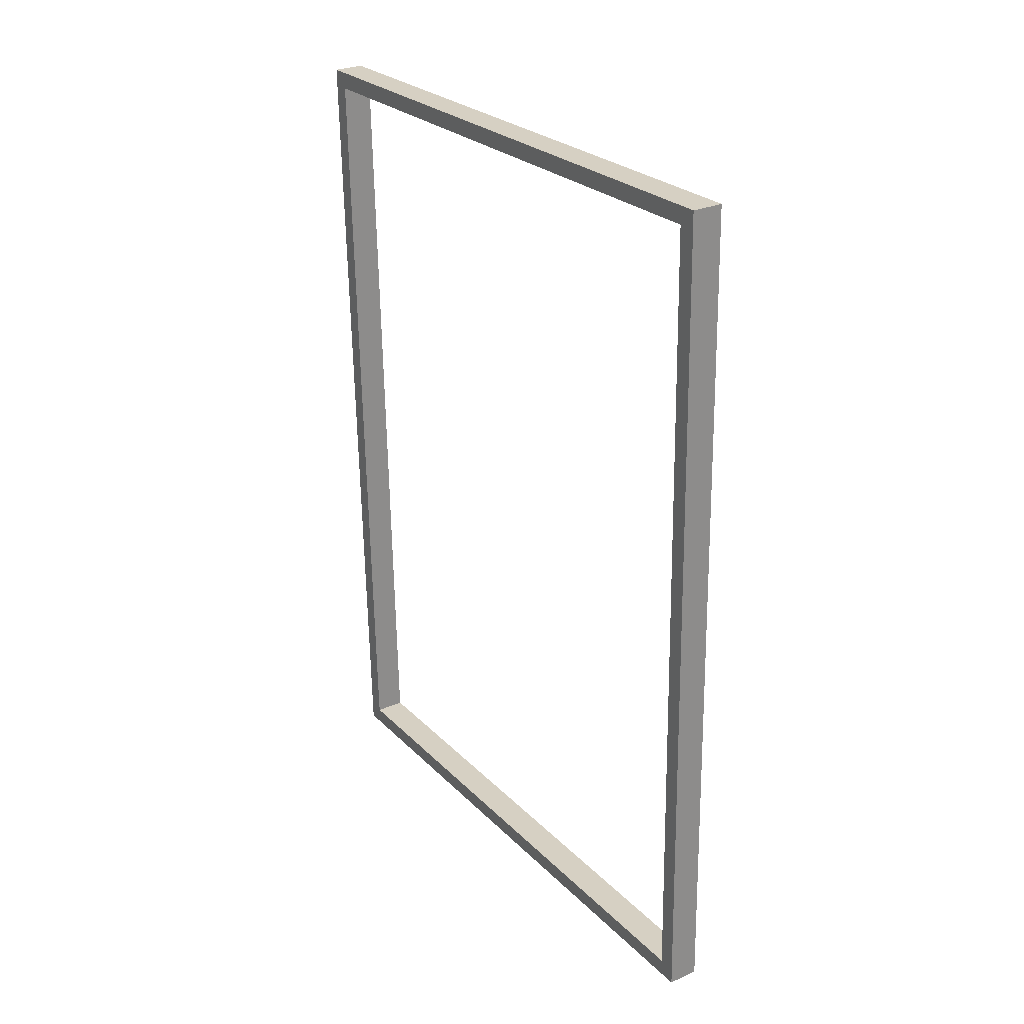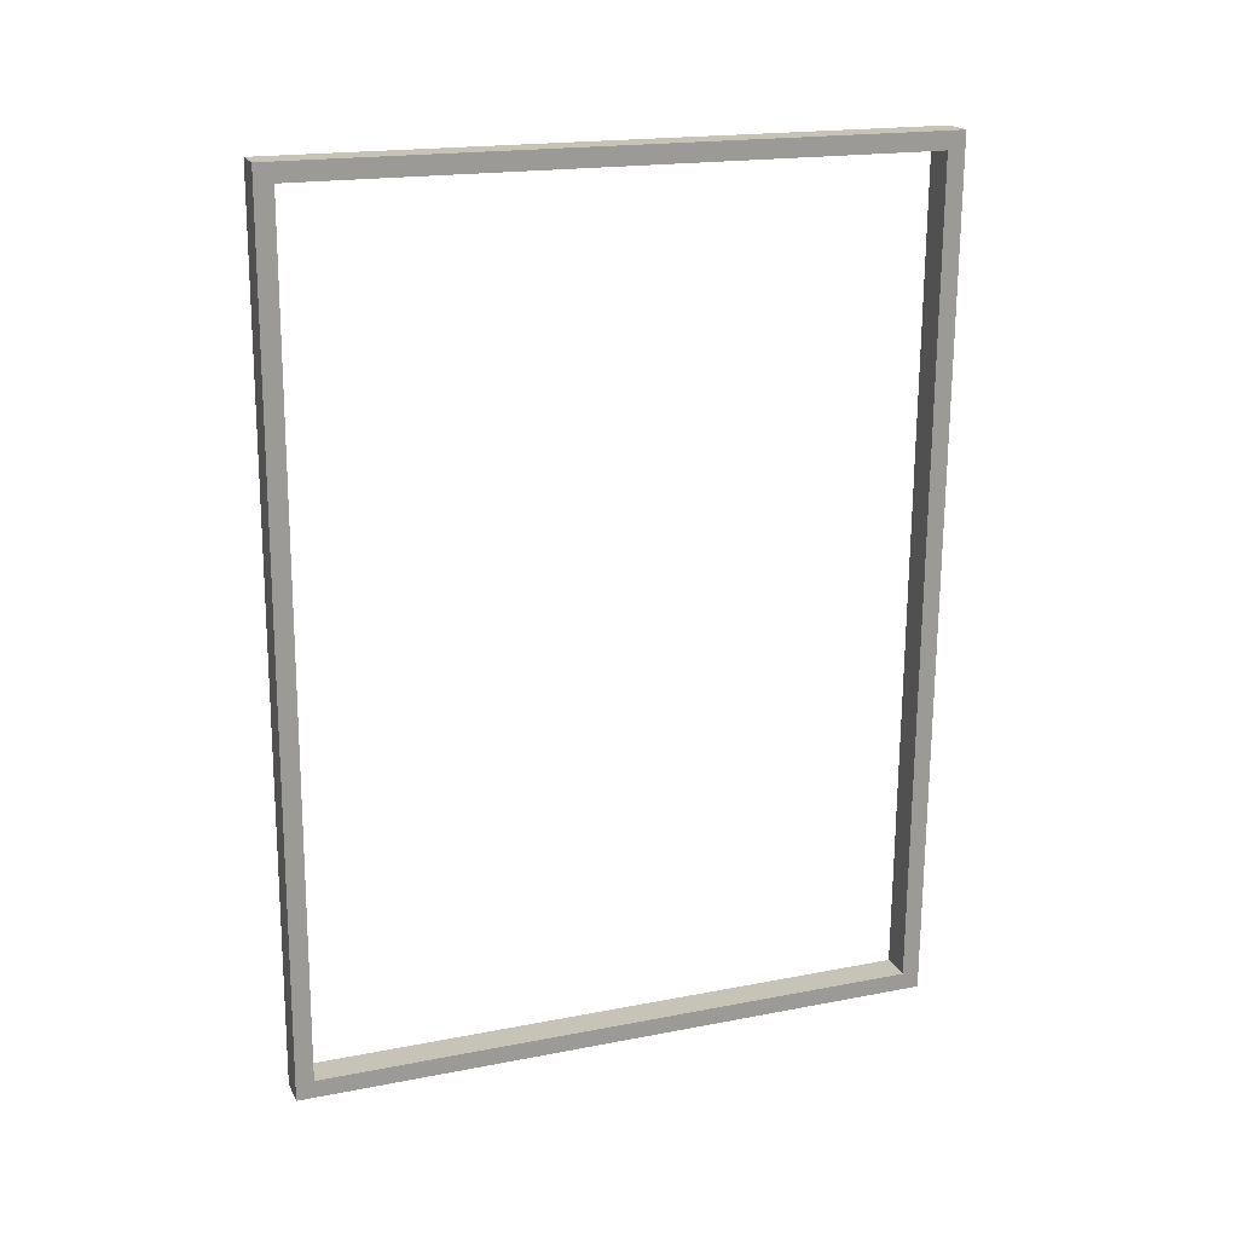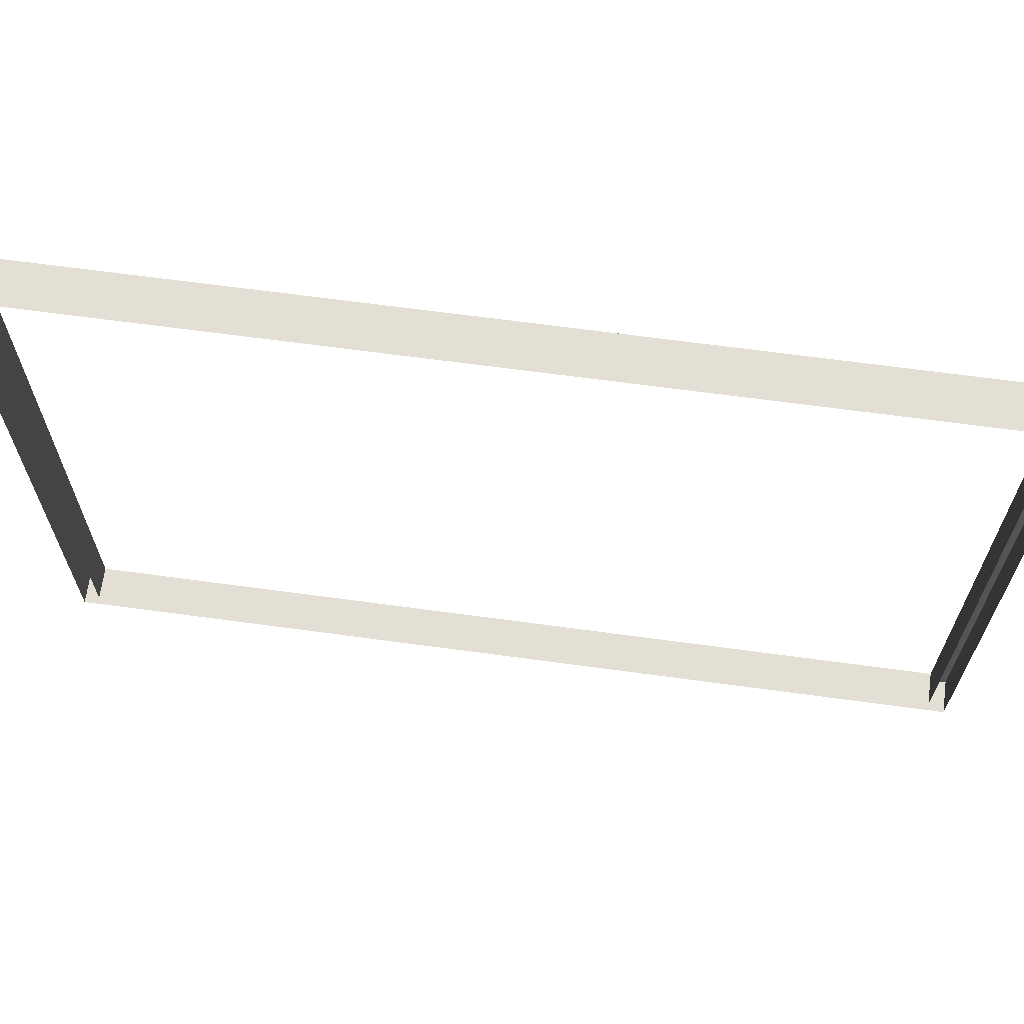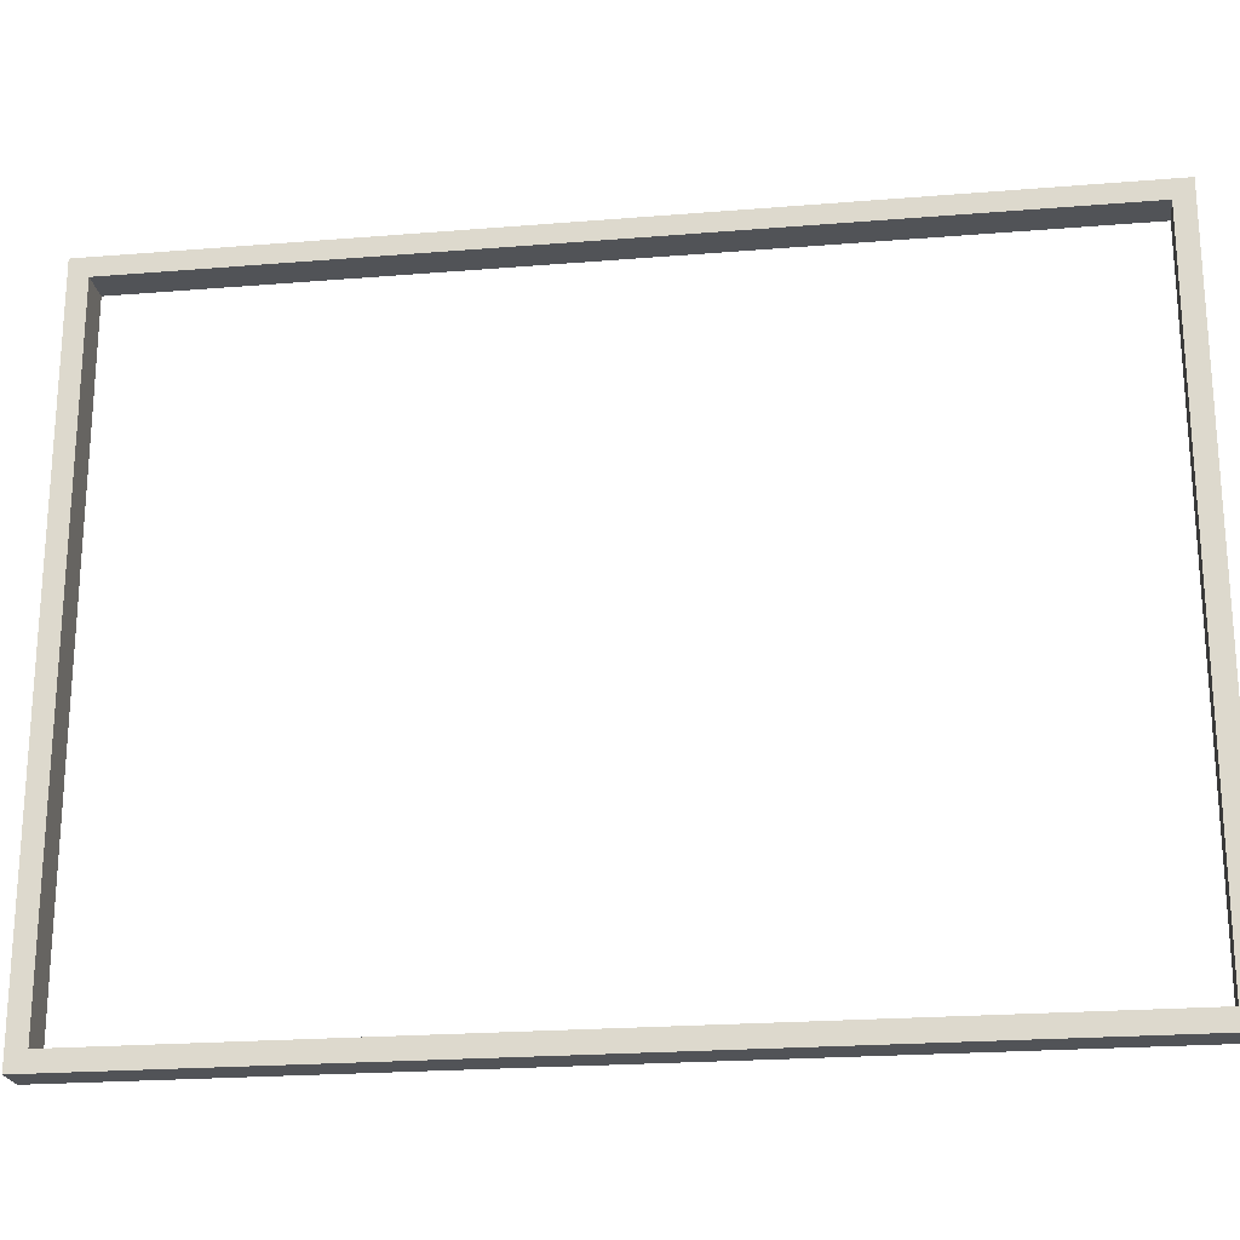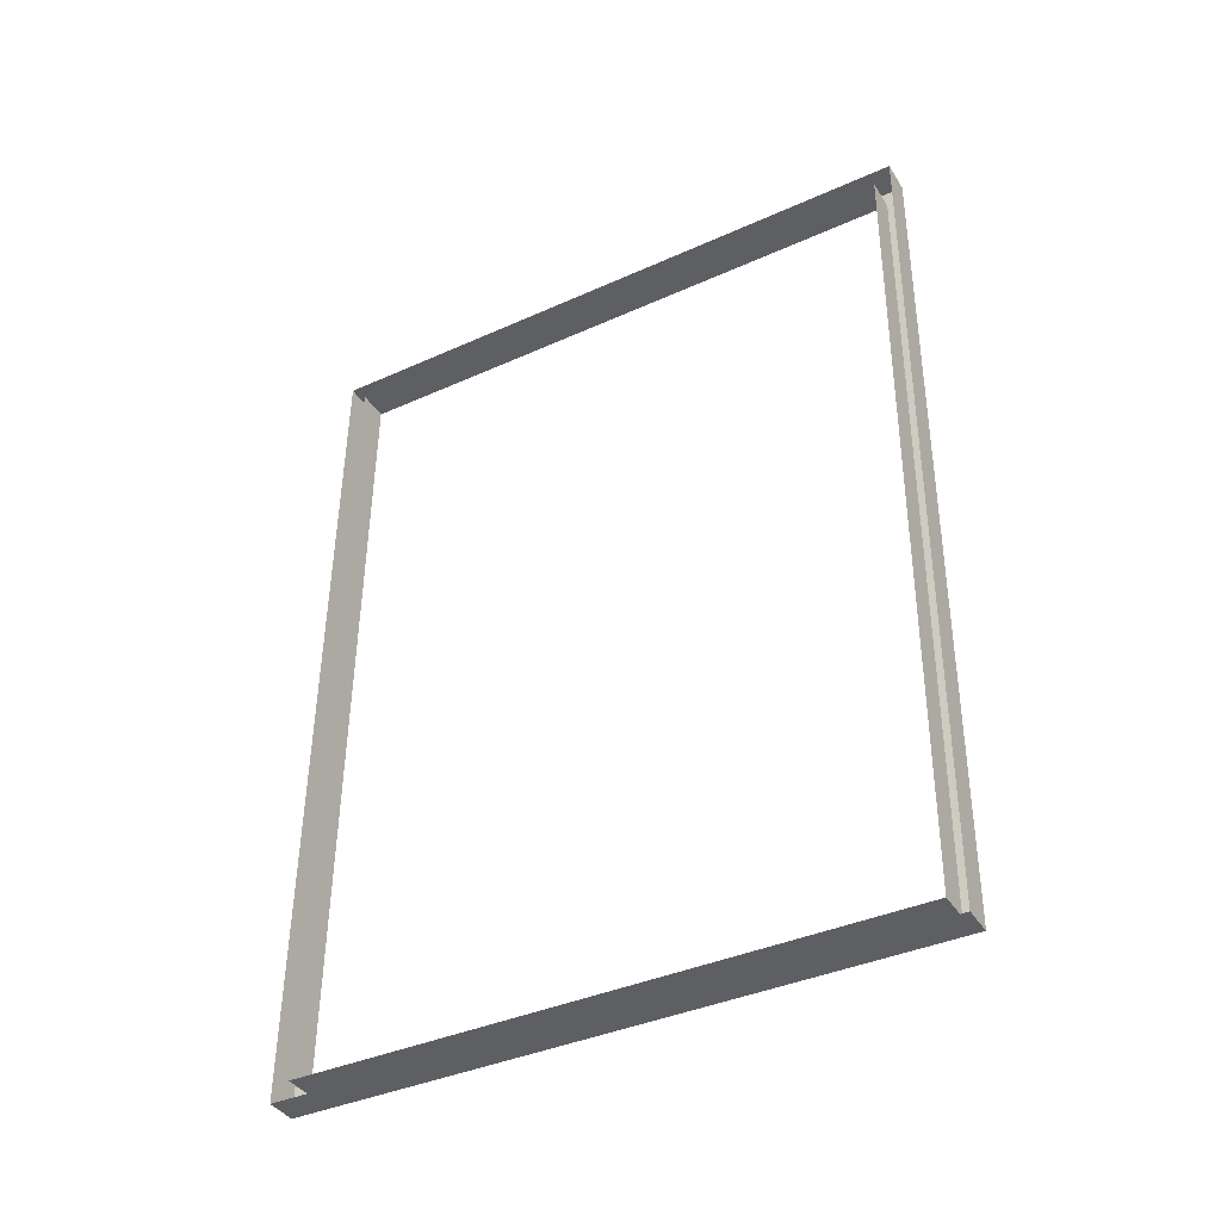
<metadata>
{"format":"obj","ext":"obj","renderer":"f3d","projection":"perspective","resolution":1024,"background":"white","views":[{"elev":26.1,"azim":146.4,"up":"+Y"},{"elev":18.7,"azim":69.6,"up":"+Y"},{"elev":66.3,"azim":-83.3,"up":"+Z"},{"elev":-22.1,"azim":97.1,"up":"+Z"},{"elev":-38.6,"azim":-60.4,"up":"+Y"}]}
</metadata>
<code>
v -2.488 1.677 -2.428
v -2.469 1.676 -2.428
v -2.479 1.147 -2.428
v -2.498 1.147 -2.428
v -2.478 1.157 -2.043
v -2.478 1.157 -2.417
v -2.498 1.158 -2.417
v -2.498 1.158 -2.043
v -2.469 1.676 -2.032
v -2.488 1.677 -2.032
v -2.498 1.147 -2.032
v -2.479 1.147 -2.032
v -2.498 1.147 -2.032
v -2.498 1.147 -2.428
v -2.479 1.147 -2.428
v -2.479 1.147 -2.032
v -2.469 1.676 -2.032
v -2.469 1.676 -2.428
v -2.488 1.677 -2.428
v -2.488 1.677 -2.032
v -2.469 1.666 -2.417
v -2.478 1.157 -2.417
v -2.479 1.147 -2.428
v -2.469 1.676 -2.428
v -2.469 1.666 -2.043
v -2.469 1.676 -2.032
v -2.478 1.157 -2.043
v -2.479 1.147 -2.032
v -2.469 1.666 -2.043
v -2.478 1.157 -2.043
v -2.498 1.158 -2.043
v -2.488 1.666 -2.043
v -2.469 1.666 -2.417
v -2.469 1.666 -2.043
v -2.488 1.666 -2.043
v -2.488 1.666 -2.417
v -2.478 1.157 -2.417
v -2.469 1.666 -2.417
v -2.488 1.666 -2.417
v -2.498 1.158 -2.417
f 1 2 3
f 1 3 4
f 5 6 7
f 5 7 8
f 9 10 11
f 9 11 12
f 13 14 15
f 13 15 16
f 17 18 19
f 17 19 20
f 21 22 23
f 21 23 24
f 25 21 24
f 25 24 26
f 27 25 26
f 27 26 28
f 22 27 28
f 22 28 23
f 29 30 31
f 29 31 32
f 33 34 35
f 33 35 36
f 37 38 39
f 37 39 40

</code>
